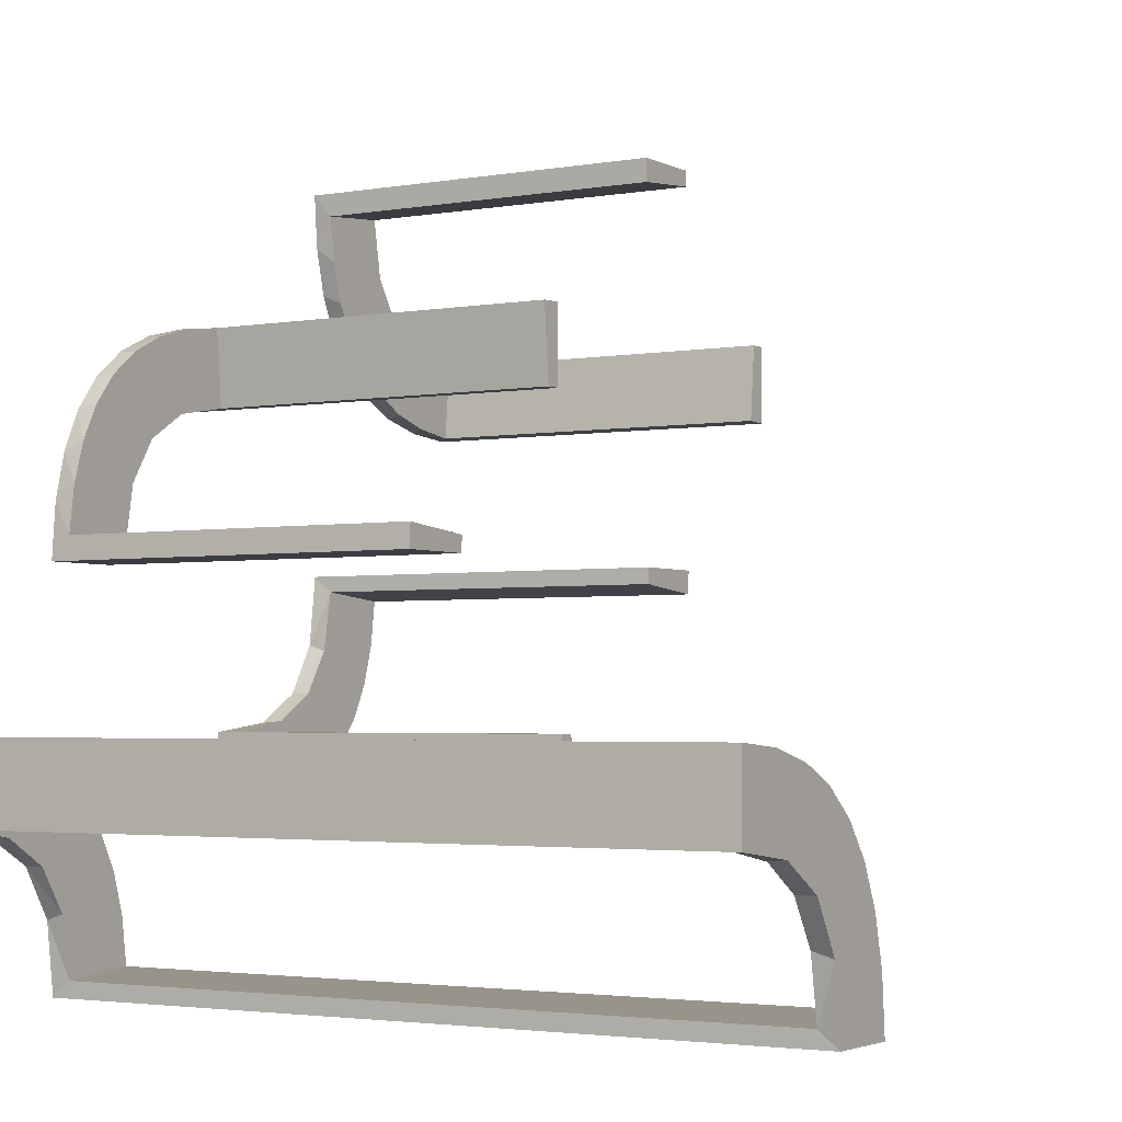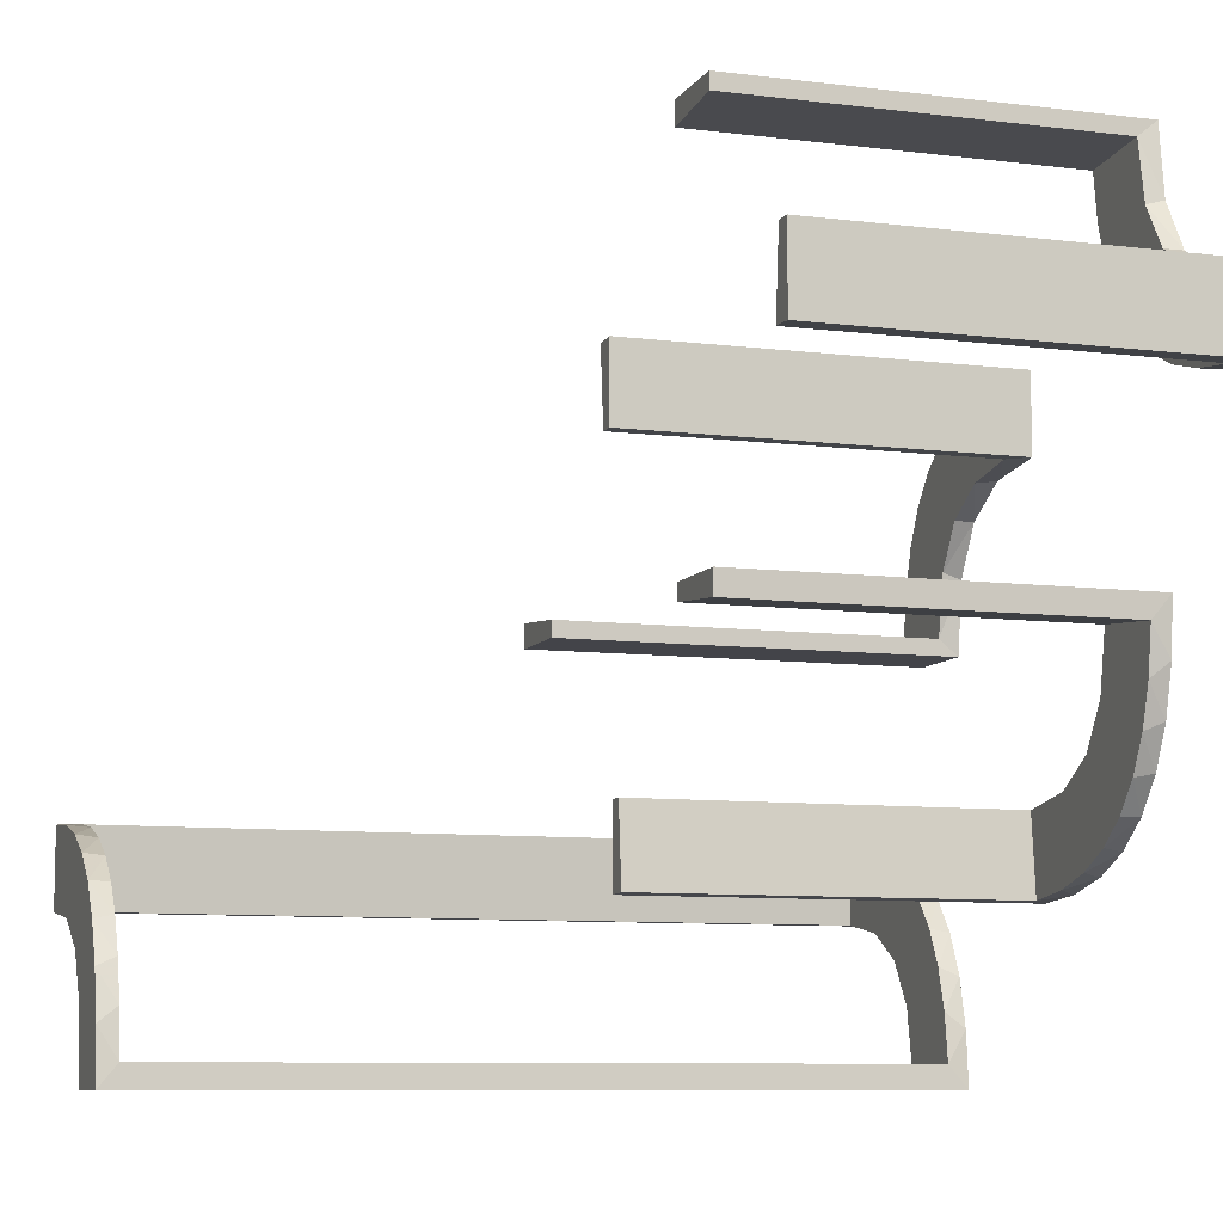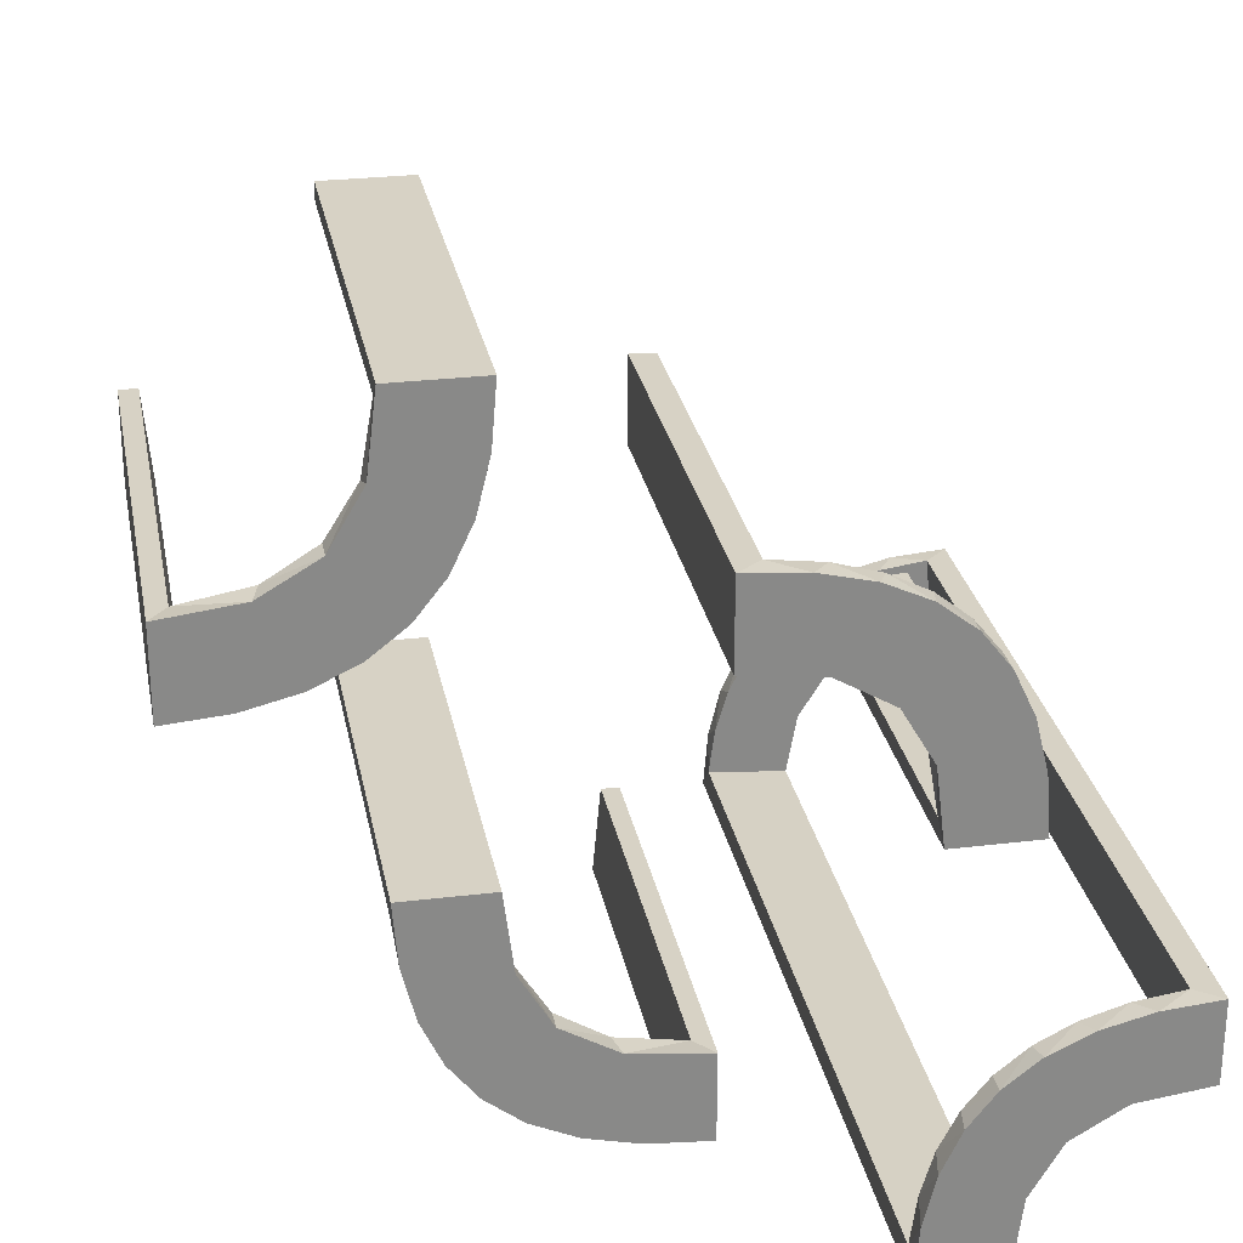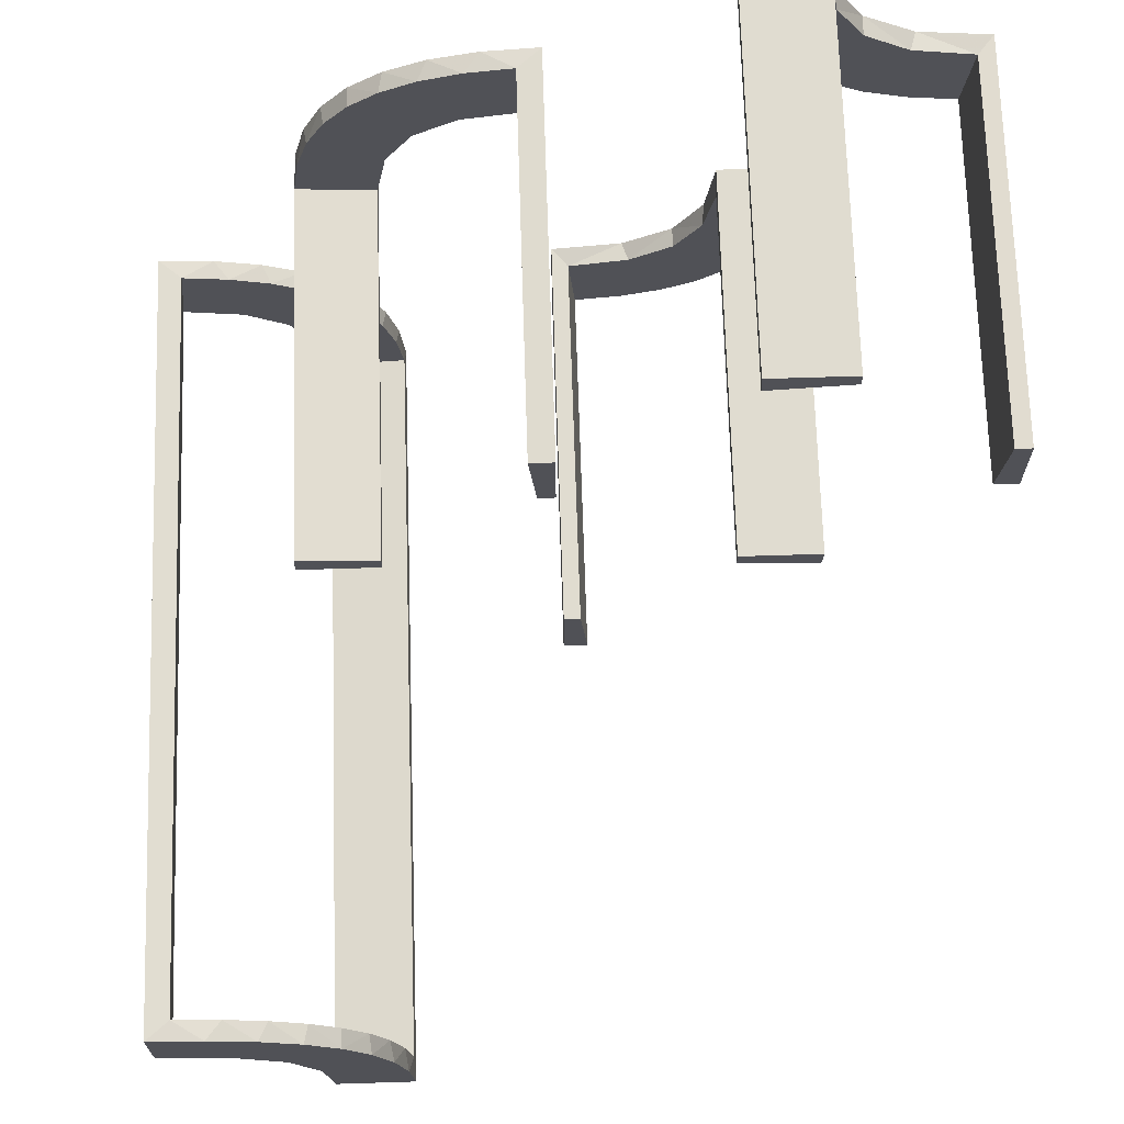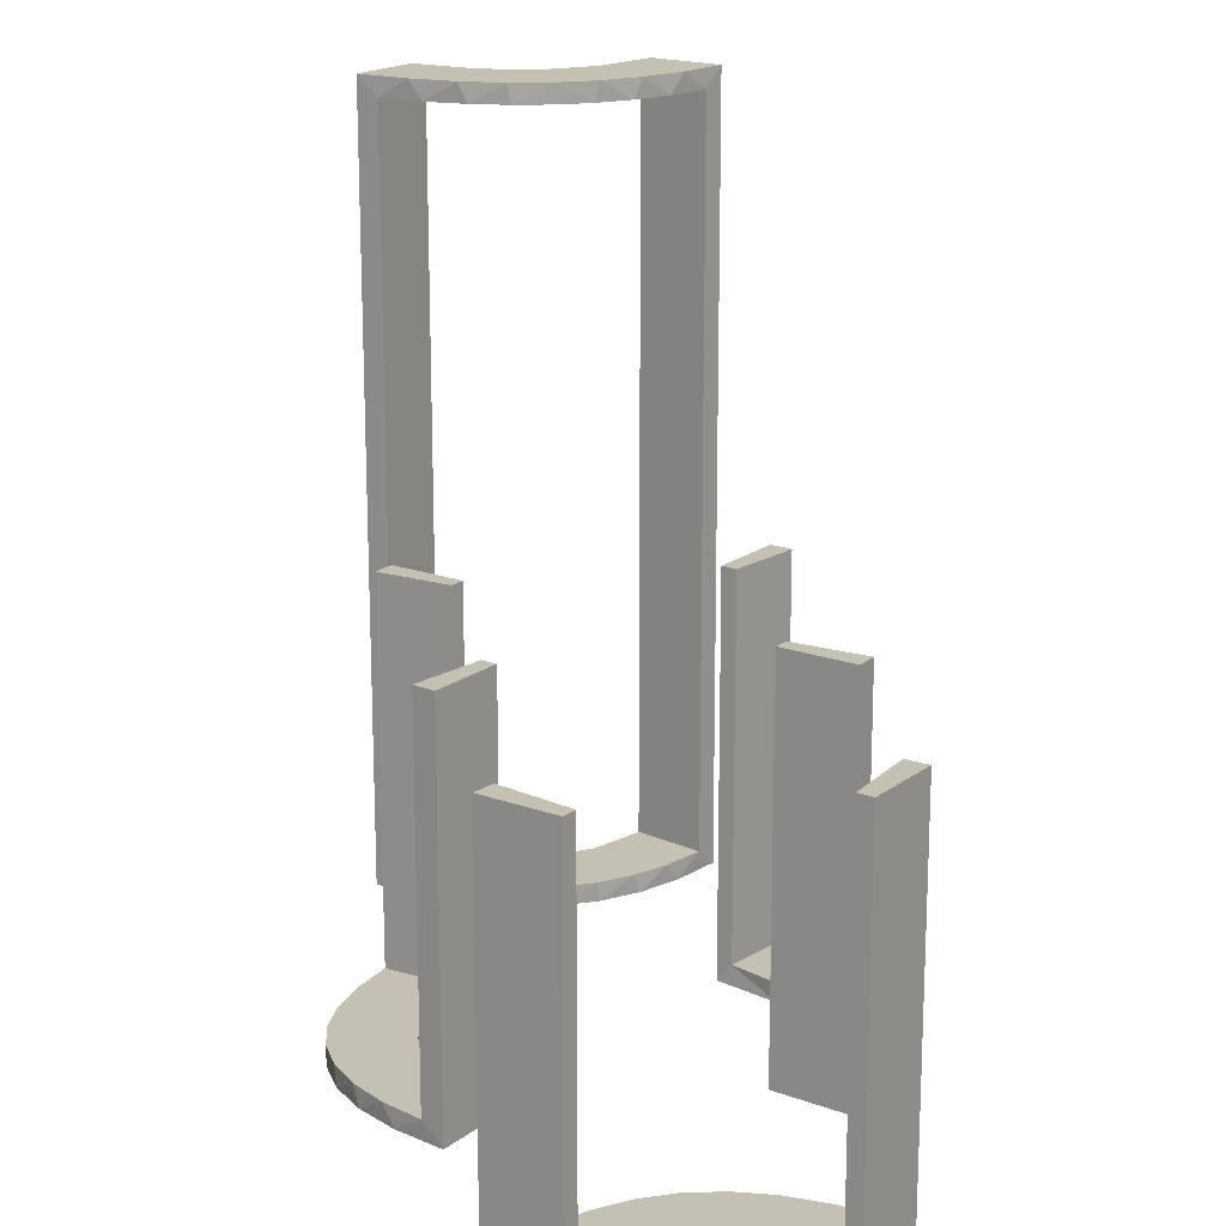
<metadata>
{"format":"obj","ext":"obj","renderer":"f3d","projection":"perspective","resolution":1024,"background":"white","views":[{"elev":-2.9,"azim":-58.4,"up":"+Y"},{"elev":-8.5,"azim":71.0,"up":"+Y"},{"elev":27.3,"azim":169.4,"up":"+Y"},{"elev":69.5,"azim":-1.8,"up":"+Y"},{"elev":18.0,"azim":125.5,"up":"+Z"}]}
</metadata>
<code>
v -0.2013 -0.4314 -0.5
v -0.2013 -0.4314 0.5
v -0.1011 0.1857 -0.475
v 0.3591 0.2245 -0.475
v -0.1909 0.09599 -0.475
v 0.4111 0.2092 -0.475
v 0.134 -0.2789 -0.5
v -0.09324 0.29 -0.475
v -0.4752 -0.3009 0
v -0.4752 -0.3009 -0.1583
v -0.4752 -0.3009 -0.3167
v -0.4752 -0.3009 -0.475
v -0.4752 -0.3009 0.475
v -0.4752 -0.3009 0.3167
v -0.4752 -0.3009 0.1583
v 0.2472 0.3145 -0.475
v 0.03392 -0.298 0
v 0.03392 -0.298 -0.475
v 0.03392 -0.298 -0.2375
v 0.4109 0.3109 -0.5
v -0.2572 0.1847 -0.475
v -0.09346 0.1883 -0.5
v 0.2798 -0.1401 -0.475
v 0.2012 0.4704 0
v 0.2012 0.4704 -0.475
v 0.2012 0.4704 -0.2375
v -0.216 -0.3711 -0.5
v -0.216 -0.3711 0.5
v -0.2272 0.2221 -0.475
v -0.2272 0.2221 -0.5
v 0.2602 -0.18 -0.5
v -0.3031 0.02878 0
v -0.3031 0.02878 -0.475
v -0.3031 0.02878 -0.2375
v -0.3548 -0.2253 -0.475
v -0.3548 -0.2253 0.475
v 0.3 0.5 0
v 0.3 0.5 -0.5
v -0.2044 -0.0007887 0
v -0.2044 -0.0007887 -0.5
v 0.004353 -0.2992 0
v 0.004353 -0.2992 -0.5
v 0.004353 -0.1992 0
v 0.004353 -0.1992 -0.5
v 0.004353 -0.1992 -0.25
v 0.3109 0.4109 -0.5
v -0.2048 -0.4119 -0.475
v -0.2048 -0.4119 0.475
v -0.1852 0.255 -0.5
v 0.4306 0.2056 -0.5
v 0.1899 -0.2521 -0.475
v -0.3148 -0.245 -0.5
v -0.3148 -0.245 0.5
v -0.2952 0.0881 -0.475
v 0.1565 -0.1514 -0.475
v 0.1565 -0.1514 -0.5
v -0.2956 -0.5008 0
v -0.2956 -0.5008 -0.5
v -0.2956 -0.5008 0.5
v 0.2 0.5 0
v 0.2 0.5 -0.5
v 0.2 0.5 -0.25
v 0.2204 0.3704 -0.5
v -0.1452 0.2747 -0.475
v -0.1969 -0.4712 0
v -0.1969 -0.4712 -0.475
v -0.1969 -0.4712 0.2375
v -0.1969 -0.4712 -0.2375
v -0.1969 -0.4712 0.475
v -0.2728 -0.2779 -0.475
v -0.2728 -0.2779 -0.5
v -0.2728 -0.2779 0.5
v -0.2728 -0.2779 0.475
v 0.2042 -0.01962 0
v 0.2042 -0.01962 -0.1583
v 0.2042 -0.01962 -0.3167
v 0.2042 -0.01962 -0.475
v -0.284 0.1289 -0.5
v -0.4065 -0.3117 -0.5
v -0.4065 -0.3117 0.5
v -0.2428 -0.3153 -0.475
v -0.2428 -0.3153 0.475
v 0.4796 0.3001 0
v 0.4796 0.3001 -0.1583
v 0.4796 0.3001 -0.3167
v 0.4796 0.3001 -0.475
v -0.02476 0.1991 0
v -0.02476 0.1991 -0.1583
v -0.02476 0.1991 -0.3167
v -0.02476 0.1991 -0.475
v -0.4068 -0.21 -0.475
v -0.4068 -0.21 0.475
v 0.3044 0.0007887 0
v 0.3044 0.0007887 -0.5
v 0.3044 0.0007887 -0.25
v -0.3091 -0.404 -0.475
v -0.3091 -0.404 0.475
v 0.07373 -0.2936 -0.5
v 0.2056 0.4306 -0.5
v -0.3989 -0.3143 -0.475
v -0.3989 -0.3143 0.475
v 0.1935 -0.08832 -0.5
v -0.2987 0.06859 -0.5
v 0.5 0.3 0
v 0.5 0.3 -0.5
v 0.5 0.3 -0.25
v 0.5 0.2 0
v 0.5 0.2 -0.5
v 0.2987 -0.06859 -0.5
v -0.1935 0.08832 -0.5
v -0.07373 0.2936 -0.5
v -0.366 -0.2211 -0.5
v -0.366 -0.2211 0.5
v -0.3044 -0.0007887 0
v -0.3044 -0.0007887 -0.5
v -0.3044 -0.0007887 -0.25
v 0.02476 -0.1991 0
v 0.02476 -0.1991 -0.1583
v 0.02476 -0.1991 -0.3167
v 0.02476 -0.1991 -0.475
v 0.4704 0.2012 0
v 0.4704 0.2012 -0.475
v 0.4704 0.2012 -0.2375
v -0.4661 -0.202 0
v -0.4661 -0.202 -0.475
v -0.4661 -0.202 0.2375
v -0.4661 -0.202 -0.2375
v -0.4661 -0.202 0.475
v 0.3704 0.2204 -0.5
v -0.2202 -0.3599 -0.475
v -0.2202 -0.3599 0.475
v 0.3001 0.4796 0
v 0.3001 0.4796 -0.1583
v 0.3001 0.4796 -0.3167
v 0.3001 0.4796 -0.475
v 0.284 -0.1289 -0.5
v -0.2042 0.01962 0
v -0.2042 0.01962 -0.1583
v -0.2042 0.01962 -0.3167
v -0.2042 0.01962 -0.475
v -0.2398 -0.32 -0.5
v -0.2398 -0.32 0.5
v 0.1452 -0.2747 -0.475
v 0.3479 0.3479 -0.475
v 0.3479 0.3479 -0.5
v -0.4956 -0.3008 0
v -0.4956 -0.3008 0.25
v -0.4956 -0.3008 -0.5
v -0.4956 -0.3008 0.5
v -0.4956 -0.3008 -0.25
v -0.4956 -0.2008 0
v -0.4956 -0.2008 -0.5
v -0.4956 -0.2008 0.5
v 0.3145 0.2472 -0.475
v -0.1565 0.1514 -0.475
v -0.1565 0.1514 -0.5
v 0.2952 -0.0881 -0.475
v -0.1899 0.2521 -0.475
v 0.4032 0.3135 -0.475
v -0.3101 -0.2479 -0.475
v -0.3101 -0.2479 0.475
v 0.3135 0.4032 -0.475
v 0.1852 -0.255 -0.5
v -0.3435 -0.3486 -0.475
v -0.3435 -0.3486 -0.5
v -0.3435 -0.3486 0.5
v -0.3435 -0.3486 0.475
v -0.004353 0.1992 0
v -0.004353 0.1992 -0.5
v -0.004353 0.1992 -0.25
v -0.004353 0.2992 0
v -0.004353 0.2992 -0.5
v 0.2044 0.0007887 0
v 0.2044 0.0007887 -0.5
v 0.2442 0.3192 -0.5
v 0.3031 -0.02878 0
v 0.3031 -0.02878 -0.475
v 0.3031 -0.02878 -0.2375
v -0.2602 0.18 -0.5
v 0.2245 0.3591 -0.475
v 0.2272 -0.2221 -0.475
v 0.2272 -0.2221 -0.5
v -0.2958 -0.4804 0
v -0.2958 -0.4804 -0.1583
v -0.2958 -0.4804 -0.3167
v -0.2958 -0.4804 -0.475
v -0.2958 -0.4804 0.475
v -0.2958 -0.4804 0.3167
v -0.2958 -0.4804 0.1583
v -0.2798 0.1401 -0.475
v 0.09346 -0.1883 -0.5
v 0.2572 -0.1847 -0.475
v -0.03392 0.298 0
v -0.03392 0.298 -0.475
v -0.03392 0.298 -0.2375
v 0.09324 -0.29 -0.475
v 0.2771 0.2771 -0.475
v 0.2771 0.2771 -0.5
v -0.1956 -0.5008 0
v -0.1956 -0.5008 0.25
v -0.1956 -0.5008 -0.5
v -0.1956 -0.5008 0.5
v -0.1956 -0.5008 -0.25
v -0.134 0.2789 -0.5
v 0.3192 0.2442 -0.5
v 0.1909 -0.09599 -0.475
v -0.4263 -0.2064 -0.5
v -0.4263 -0.2064 0.5
v 0.1011 -0.1857 -0.475
v 0.2092 0.4111 -0.475
v -0.3065 -0.4117 -0.5
v -0.3065 -0.4117 0.5
f 185 186 58
f 58 186 211
f 164 165 96
f 184 185 57
f 58 57 185
f 57 183 184
f 165 164 100
f 79 100 12
f 11 150 148
f 146 10 9
f 10 146 150
f 11 10 150
f 201 1 66
f 203 201 66
f 130 47 27
f 27 141 130
f 199 203 68
f 141 71 81
f 160 70 71
f 52 112 35
f 112 207 91
f 207 152 125
f 127 125 152
f 127 151 124
f 127 152 151
f 58 211 1
f 211 165 141
f 27 1 211
f 141 165 71
f 52 71 165
f 79 52 165
f 79 148 207
f 79 112 52
f 207 112 79
f 150 152 148
f 151 150 146
f 152 150 151
f 203 199 57
f 201 203 58
f 57 58 203
f 124 9 10
f 127 124 10
f 11 12 125
f 10 11 127
f 91 125 12
f 100 91 12
f 100 35 91
f 160 164 70
f 160 35 100
f 164 160 100
f 164 96 81
f 96 186 47
f 186 66 47
f 70 164 81
f 186 185 66
f 65 184 183
f 184 65 68
f 185 184 68
f 183 57 199
f 199 65 183
f 151 146 9
f 9 124 151
f 186 96 211
f 165 211 96
f 165 100 79
f 79 12 148
f 11 148 12
f 1 47 66
f 203 66 68
f 47 1 27
f 141 81 130
f 199 68 65
f 71 70 81
f 160 71 52
f 52 35 160
f 112 91 35
f 207 125 91
f 58 1 201
f 211 141 27
f 148 152 207
f 11 125 127
f 96 130 81
f 96 47 130
f 185 68 66
f 188 187 59
f 59 187 212
f 167 166 97
f 189 188 57
f 59 57 188
f 57 183 189
f 166 167 101
f 80 101 13
f 14 147 149
f 146 15 9
f 15 146 147
f 14 15 147
f 202 2 69
f 200 202 69
f 131 48 28
f 28 142 131
f 199 200 67
f 142 72 82
f 161 73 72
f 53 113 36
f 113 208 92
f 208 153 128
f 126 128 153
f 126 151 124
f 126 153 151
f 59 212 2
f 212 166 142
f 28 2 212
f 142 166 72
f 53 72 166
f 80 53 166
f 80 149 208
f 80 113 53
f 208 113 80
f 147 153 149
f 151 147 146
f 153 147 151
f 200 199 57
f 202 200 59
f 57 59 200
f 124 9 15
f 126 124 15
f 14 13 128
f 15 14 126
f 92 128 13
f 101 92 13
f 101 36 92
f 161 167 73
f 161 36 101
f 167 161 101
f 167 97 82
f 97 187 48
f 187 69 48
f 73 167 82
f 187 188 69
f 65 189 183
f 189 65 67
f 188 189 67
f 183 57 199
f 199 65 183
f 151 146 9
f 9 124 151
f 187 97 212
f 166 212 97
f 166 101 80
f 80 13 149
f 14 149 13
f 2 48 69
f 200 69 67
f 48 2 28
f 142 82 131
f 199 67 65
f 72 73 82
f 161 72 53
f 53 36 161
f 113 92 36
f 208 128 92
f 59 2 202
f 212 142 28
f 149 153 208
f 14 128 126
f 97 131 82
f 97 48 131
f 188 67 69
f 76 77 174
f 174 77 102
f 55 56 206
f 75 76 173
f 174 173 76
f 173 74 75
f 56 55 209
f 191 209 120
f 119 45 44
f 43 118 117
f 118 43 45
f 119 118 45
f 94 109 177
f 95 94 177
f 23 157 136
f 136 31 23
f 93 95 178
f 31 182 192
f 51 181 182
f 163 7 143
f 7 98 196
f 98 42 18
f 19 18 42
f 19 41 17
f 19 42 41
f 174 102 109
f 102 56 31
f 136 109 102
f 31 56 182
f 163 182 56
f 191 163 56
f 191 44 98
f 191 7 163
f 44 42 98
f 45 42 44
f 41 45 43
f 42 45 41
f 95 93 173
f 94 95 174
f 173 174 95
f 17 117 118
f 19 17 118
f 119 120 18
f 118 119 19
f 196 18 120
f 120 209 196
f 51 55 181
f 51 143 209
f 55 51 209
f 192 55 206
f 206 77 157
f 206 23 192
f 157 23 206
f 181 55 192
f 77 76 177
f 176 75 74
f 75 176 178
f 76 75 178
f 74 173 93
f 93 176 74
f 41 43 117
f 117 17 41
f 77 206 102
f 56 102 206
f 56 209 191
f 191 120 44
f 119 44 120
f 109 157 177
f 95 177 178
f 157 109 136
f 31 192 23
f 93 178 176
f 182 181 192
f 51 182 163
f 163 143 51
f 7 196 143
f 98 18 196
f 174 109 94
f 102 31 136
f 191 98 7
f 119 18 19
f 209 143 196
f 77 177 157
f 76 178 177
f 139 140 40
f 40 140 110
f 155 156 5
f 138 139 39
f 40 39 139
f 39 137 138
f 156 155 3
f 22 3 90
f 89 170 169
f 168 88 87
f 88 168 170
f 89 88 170
f 115 103 33
f 116 115 33
f 190 54 78
f 78 179 190
f 114 116 34
f 179 30 21
f 158 29 30
f 49 204 64
f 204 111 8
f 111 172 194
f 195 194 172
f 195 171 193
f 195 172 171
f 40 110 103
f 110 156 179
f 78 103 110
f 179 156 30
f 49 30 156
f 22 49 156
f 22 169 111
f 22 204 49
f 169 172 111
f 170 172 169
f 171 170 168
f 172 170 171
f 116 114 39
f 115 116 40
f 39 40 116
f 193 87 88
f 195 193 88
f 89 90 194
f 88 89 195
f 8 194 90
f 90 3 8
f 158 155 29
f 158 64 3
f 155 158 3
f 21 155 5
f 5 140 54
f 5 190 21
f 54 190 5
f 29 155 21
f 140 139 33
f 32 138 137
f 138 32 34
f 139 138 34
f 137 39 114
f 114 32 137
f 171 168 87
f 87 193 171
f 140 5 110
f 156 110 5
f 156 3 22
f 22 90 169
f 89 169 90
f 103 54 33
f 116 33 34
f 54 103 78
f 179 21 190
f 114 34 32
f 30 29 21
f 158 30 49
f 49 64 158
f 204 8 64
f 111 194 8
f 40 103 115
f 110 179 78
f 22 111 204
f 89 194 195
f 3 64 8
f 140 33 54
f 139 34 33
f 38 46 99
f 46 145 175
f 38 99 61
f 46 175 63
f 205 198 145
f 20 205 145
f 20 105 50
f 20 129 205
f 50 129 20
f 86 159 6
f 154 159 144
f 86 6 122
f 159 154 4
f 154 144 197
f 16 197 144
f 144 162 16
f 135 210 162
f 135 25 210
f 210 180 162
f 106 84 104
f 85 84 106
f 85 106 105
f 86 105 20
f 145 144 159
f 37 132 133
f 134 37 133
f 38 37 134
f 46 162 145
f 38 135 46
f 134 135 38
f 123 107 121
f 108 107 123
f 122 6 50
f 6 4 129
f 198 205 154
f 205 129 4
f 197 16 198
f 16 180 175
f 60 62 26
f 62 25 26
f 210 25 99
f 61 25 62
f 99 63 210
f 62 60 37
f 61 62 38
f 37 38 62
f 106 108 105
f 107 106 104
f 108 106 107
f 135 134 25
f 133 132 24
f 134 133 26
f 83 84 121
f 122 85 86
f 85 122 123
f 84 85 123
f 60 132 37
f 132 60 24
f 83 107 104
f 107 83 121
f 46 63 99
f 145 198 175
f 105 108 50
f 159 4 6
f 162 180 16
f 84 83 104
f 85 105 86
f 86 20 159
f 145 159 20
f 162 144 145
f 135 162 46
f 108 123 122
f 122 50 108
f 6 129 50
f 198 154 197
f 205 4 154
f 16 175 198
f 180 63 175
f 60 26 24
f 25 61 99
f 63 180 210
f 134 26 25
f 133 24 26
f 84 123 121

</code>
